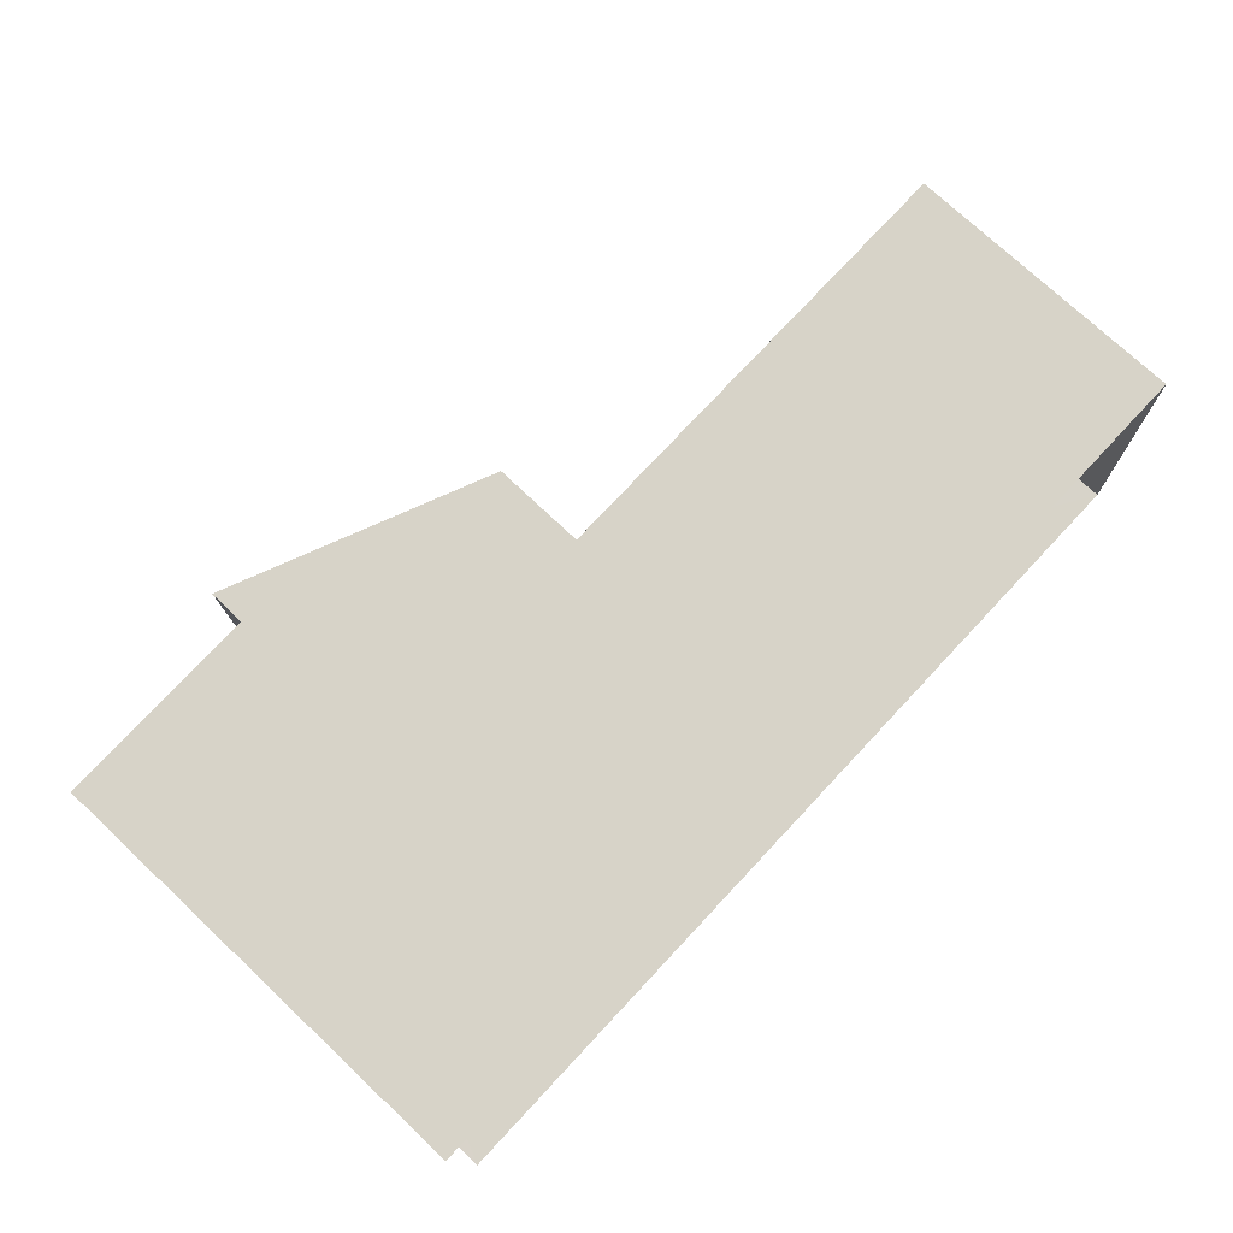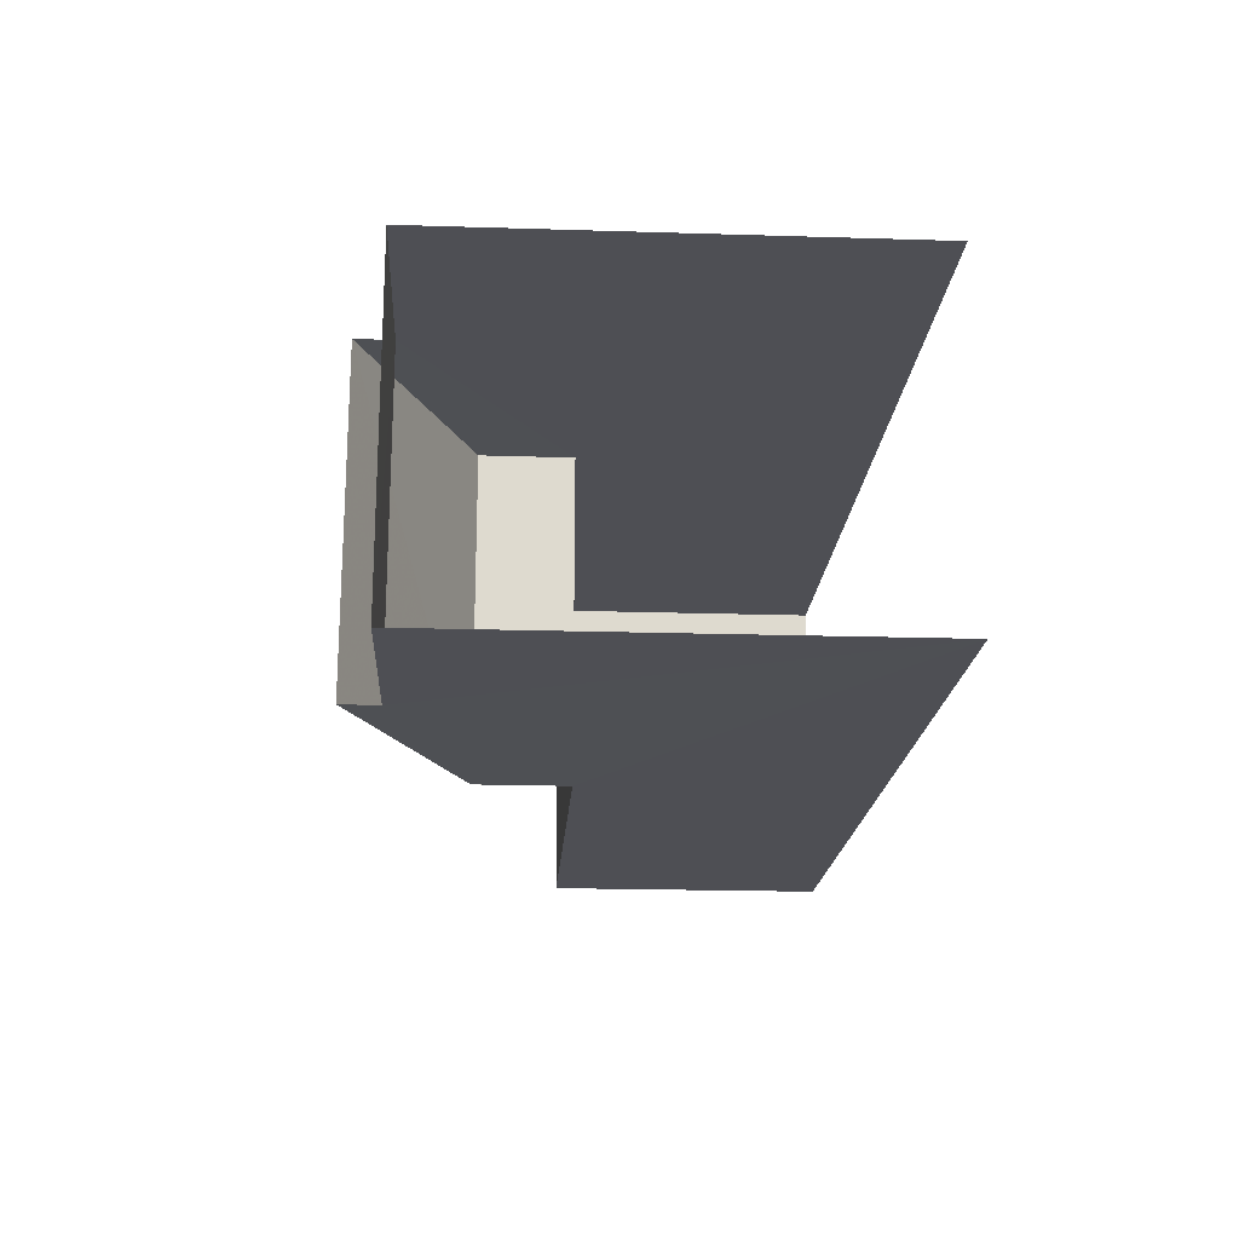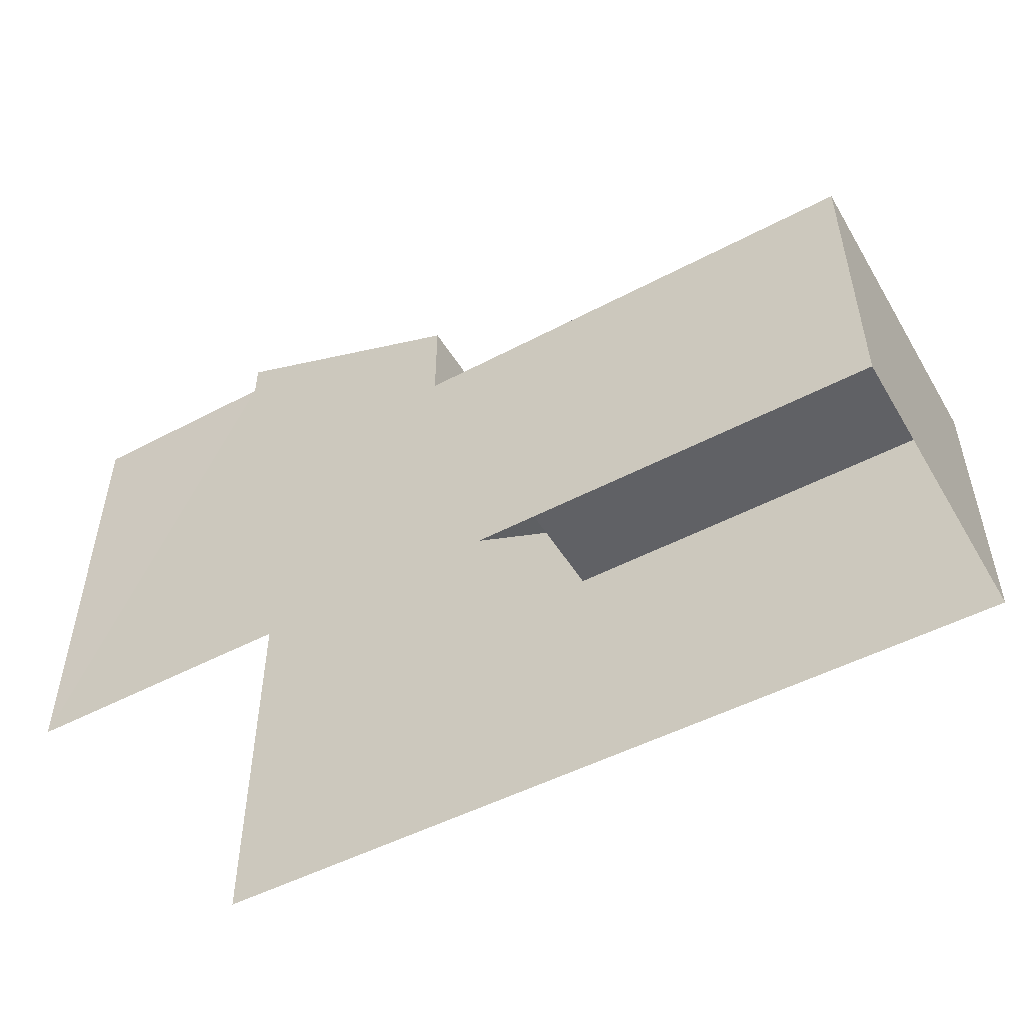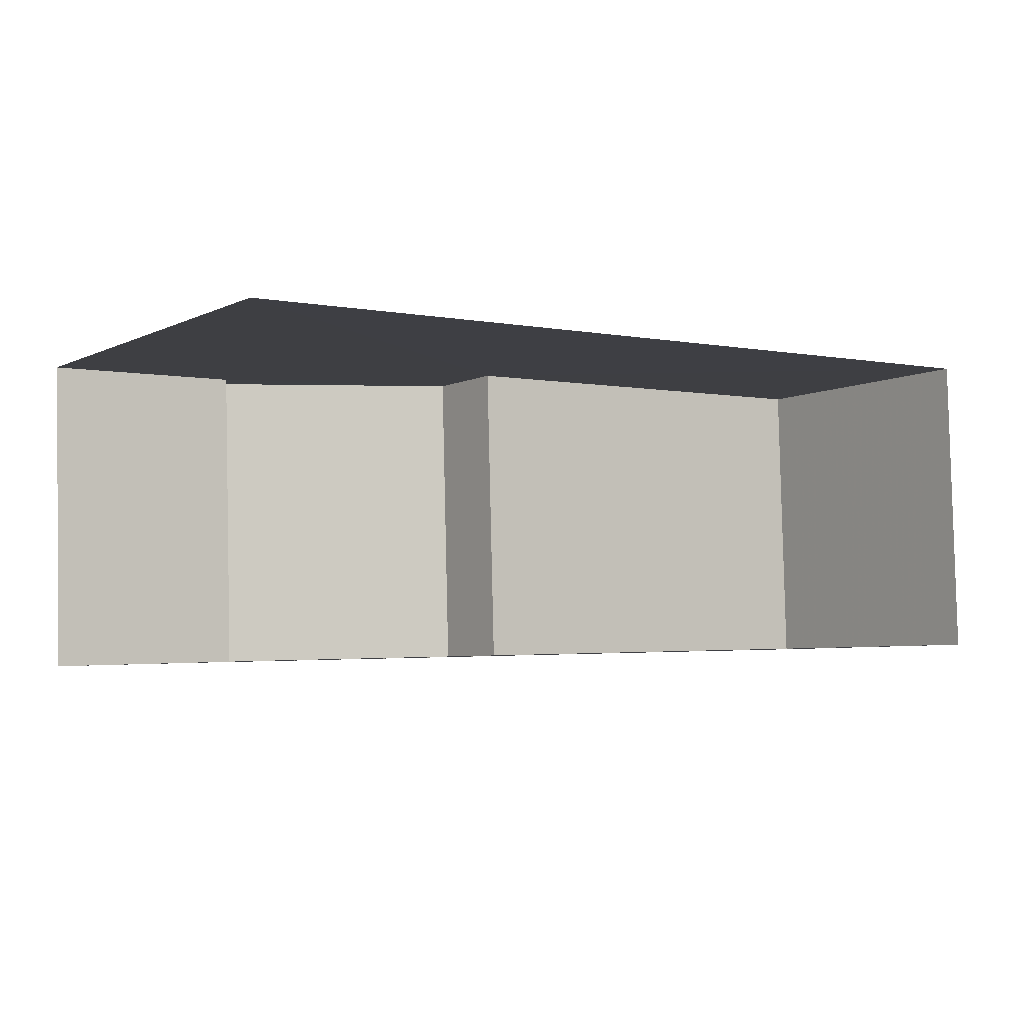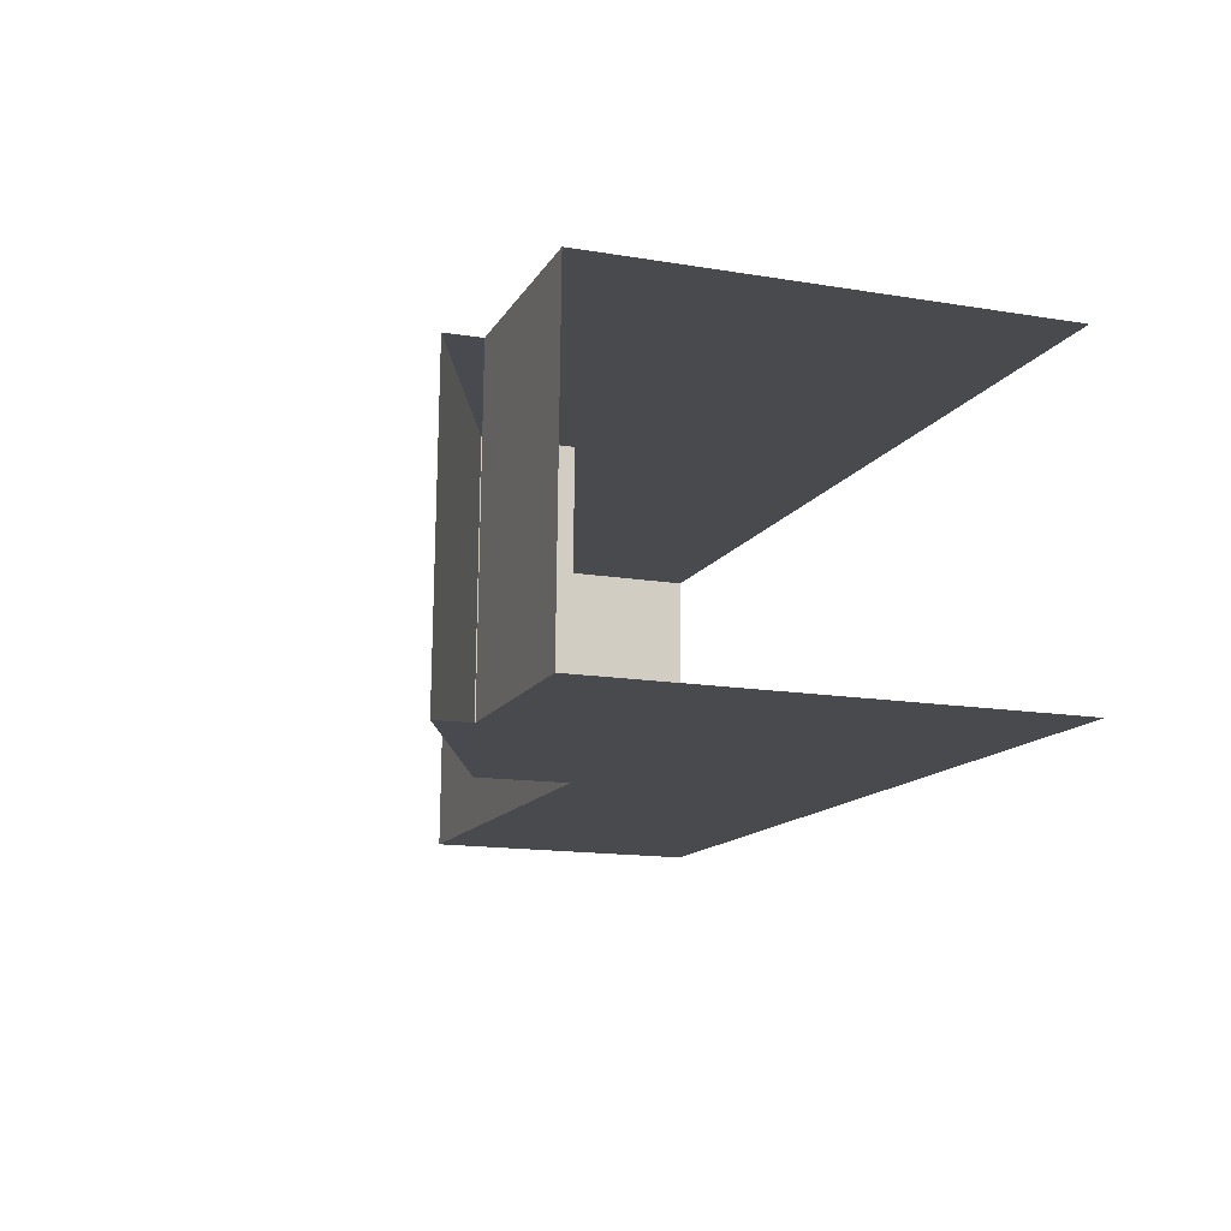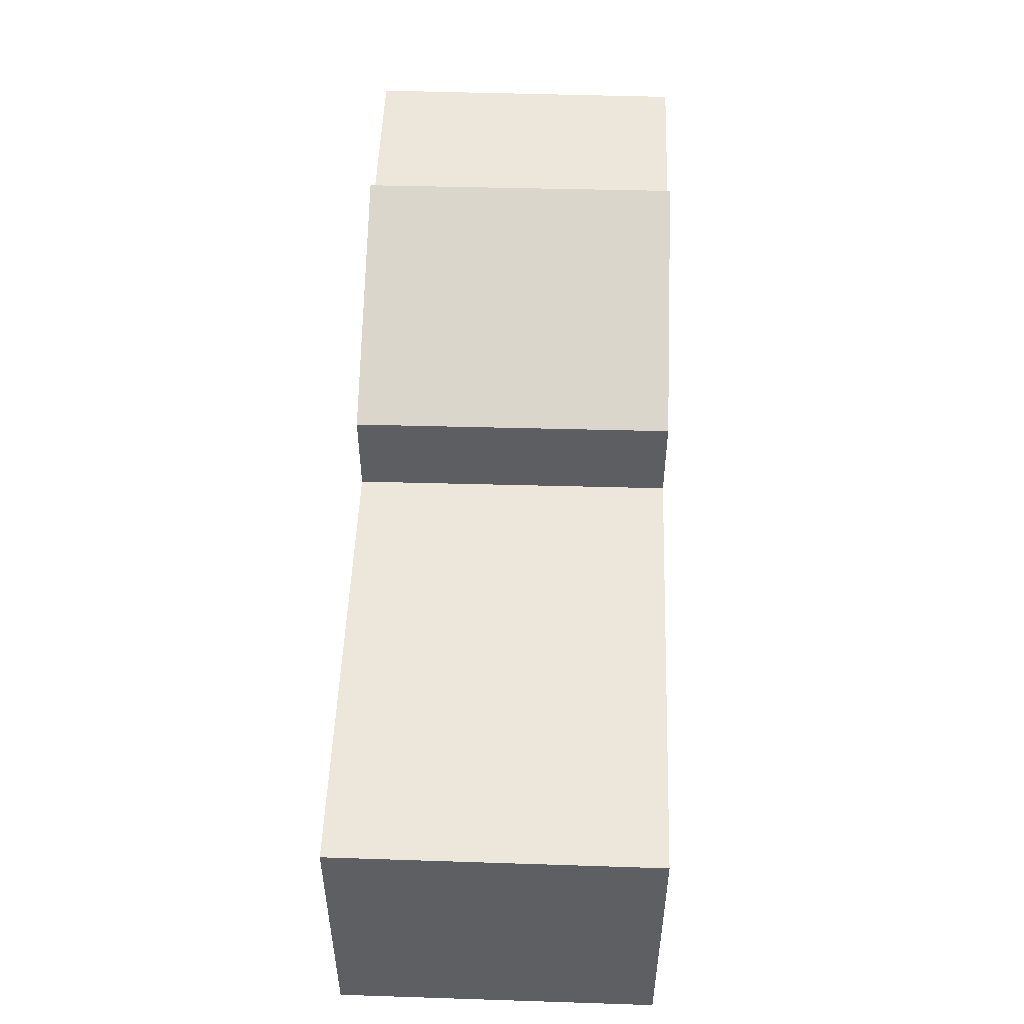
<metadata>
{"format":"obj","ext":"obj","renderer":"f3d","projection":"perspective","resolution":1024,"background":"white","views":[{"elev":74.4,"azim":133.2,"up":"+Y"},{"elev":-20.1,"azim":86.6,"up":"+Y"},{"elev":-49.8,"azim":-151.4,"up":"+Z"},{"elev":-5.4,"azim":144.5,"up":"+Y"},{"elev":-15.0,"azim":70.5,"up":"+Y"},{"elev":50.6,"azim":-89.7,"up":"+Z"}]}
</metadata>
<code>
v -3.736e+05 -1.042e+05 25.61
v -3.737e+05 -1.042e+05 25.61
v -3.737e+05 -1.042e+05 25.61
v -3.736e+05 -1.042e+05 25.61
v -3.736e+05 -1.042e+05 33.7
v -3.736e+05 -1.042e+05 33.7
v -3.736e+05 -1.042e+05 33.7
v -3.736e+05 -1.042e+05 33.7
v -3.737e+05 -1.042e+05 32.43
v -3.736e+05 -1.042e+05 34.36
v -3.737e+05 -1.042e+05 32.43
v -3.736e+05 -1.042e+05 34.36
v -3.737e+05 -1.042e+05 30.76
v -3.737e+05 -1.042e+05 30.76
v -3.737e+05 -1.042e+05 30.76
v -3.737e+05 -1.042e+05 30.76
f 1 2 3
f 4 1 3
f 6 1 4
f 7 6 4
f 5 10 12
f 8 5 12
f 5 6 7
f 5 8 6
f 9 10 11
f 9 12 10
f 13 14 15
f 16 13 15
f 16 9 11
f 13 16 11
f 7 4 5
f 11 10 5
f 13 3 14
f 13 4 3
f 11 5 13
f 5 4 13
f 6 8 1
f 9 8 12
f 1 16 2
f 2 16 15
f 8 9 16
f 1 8 16
f 14 3 2
f 15 14 2

</code>
